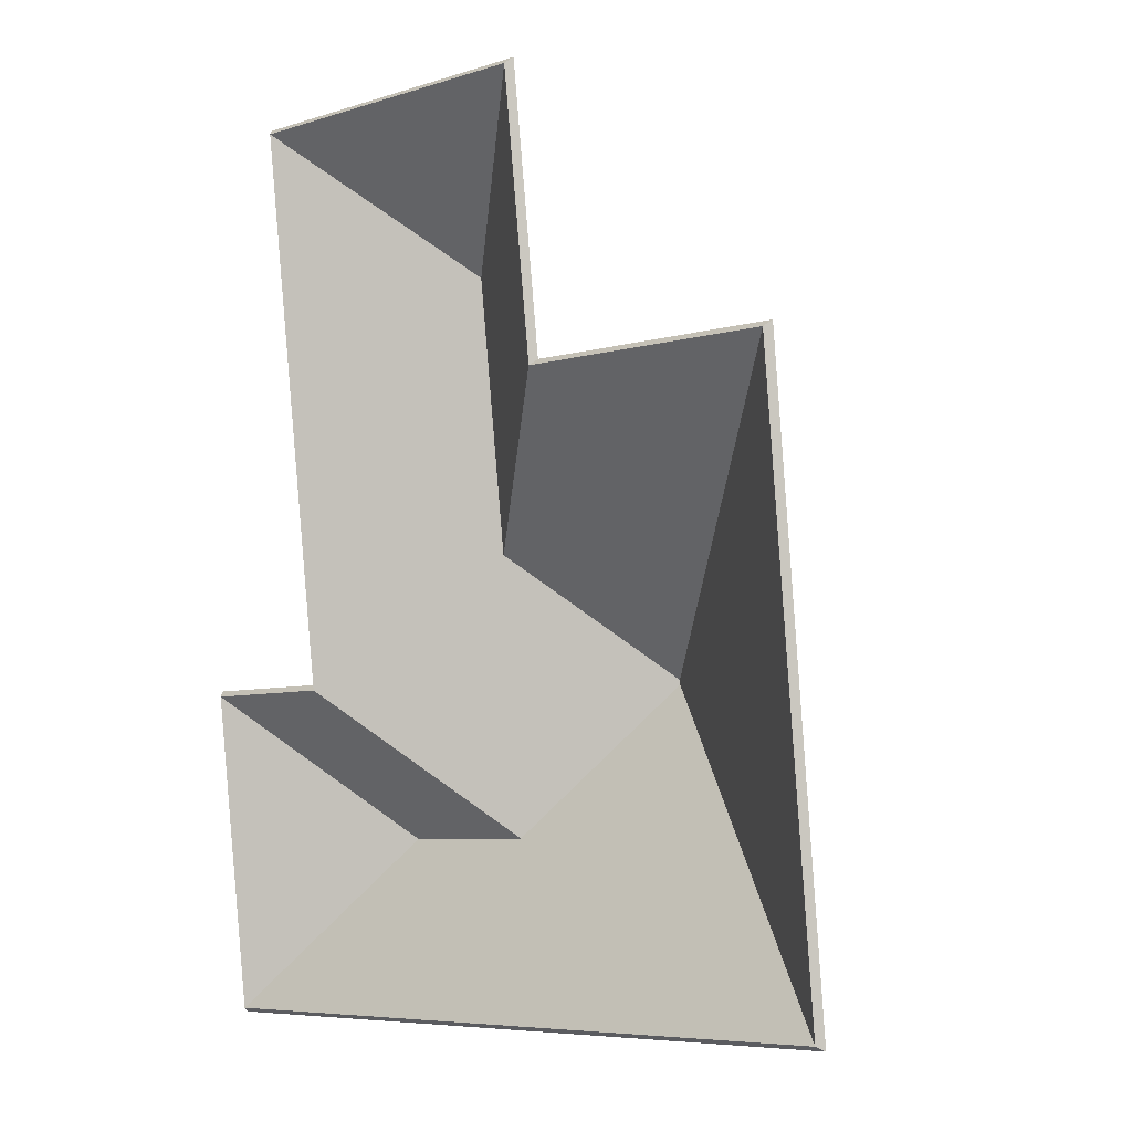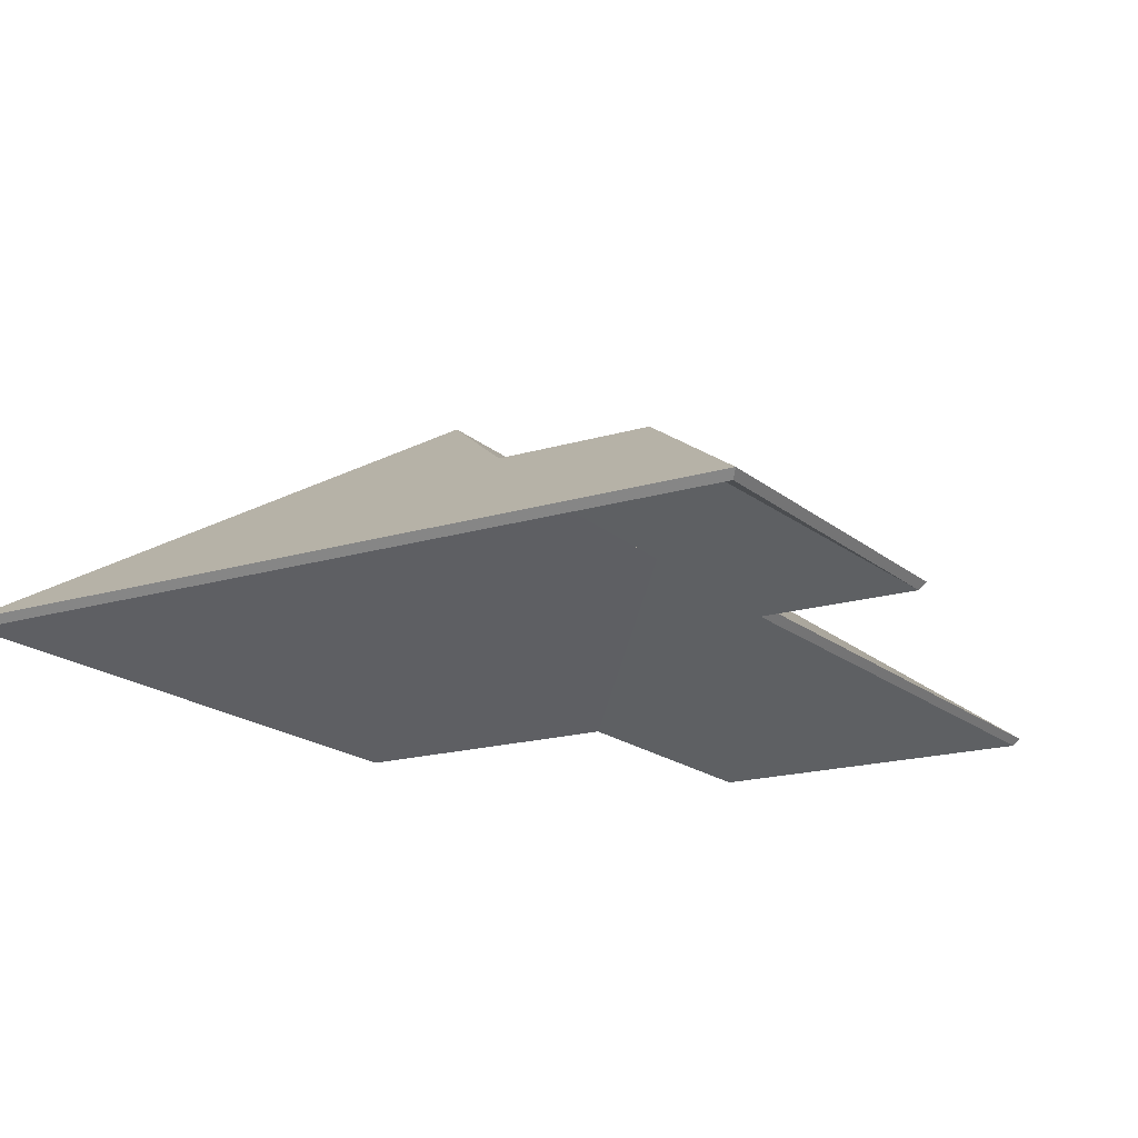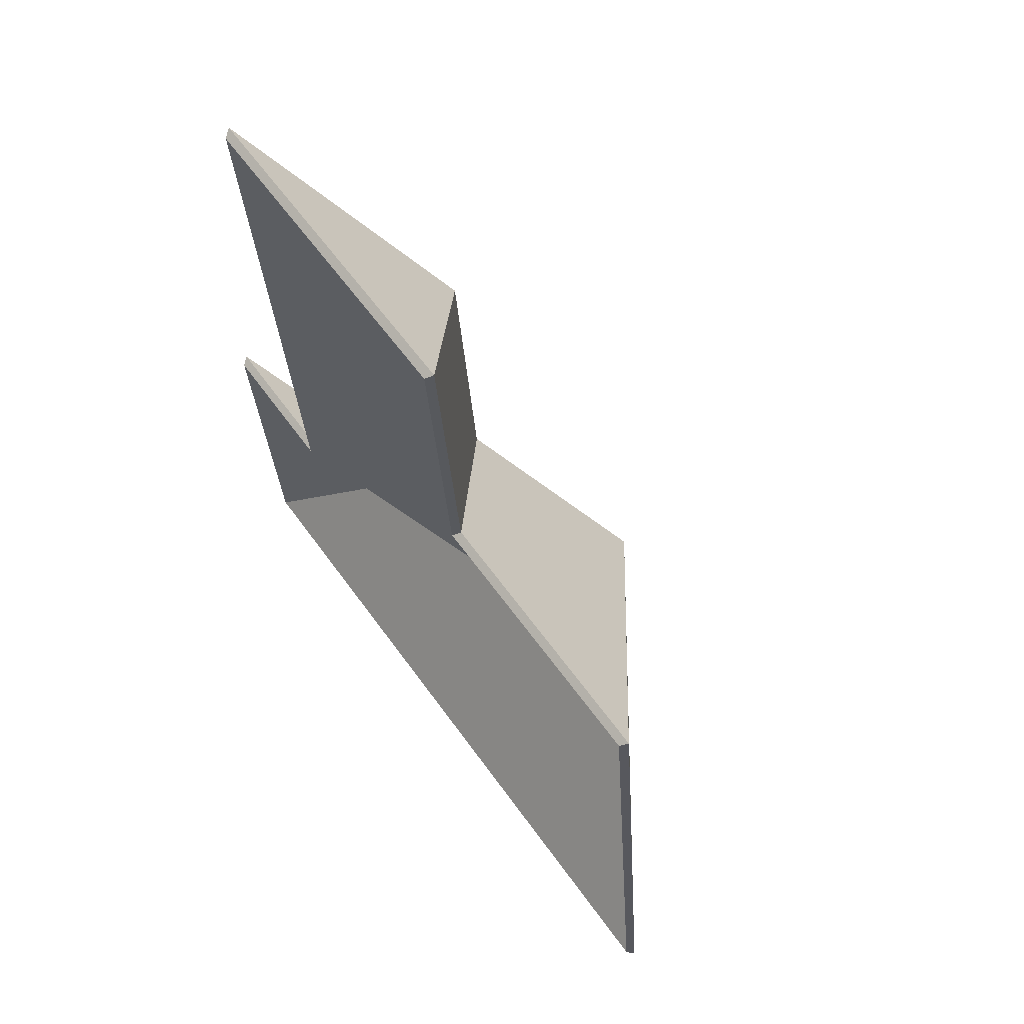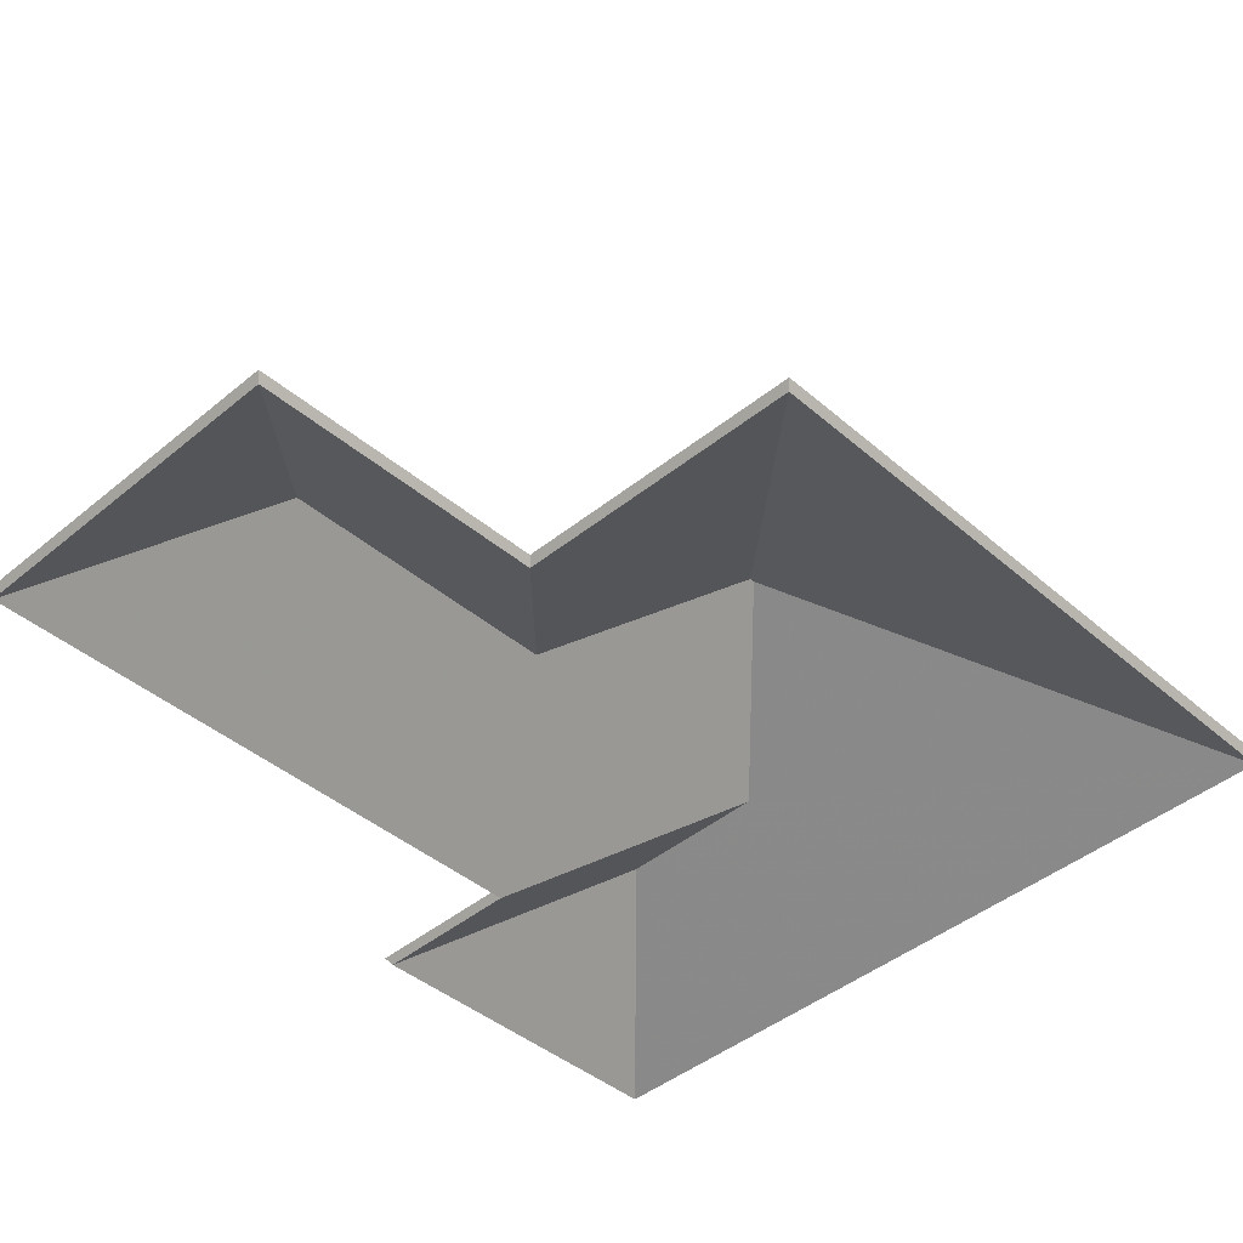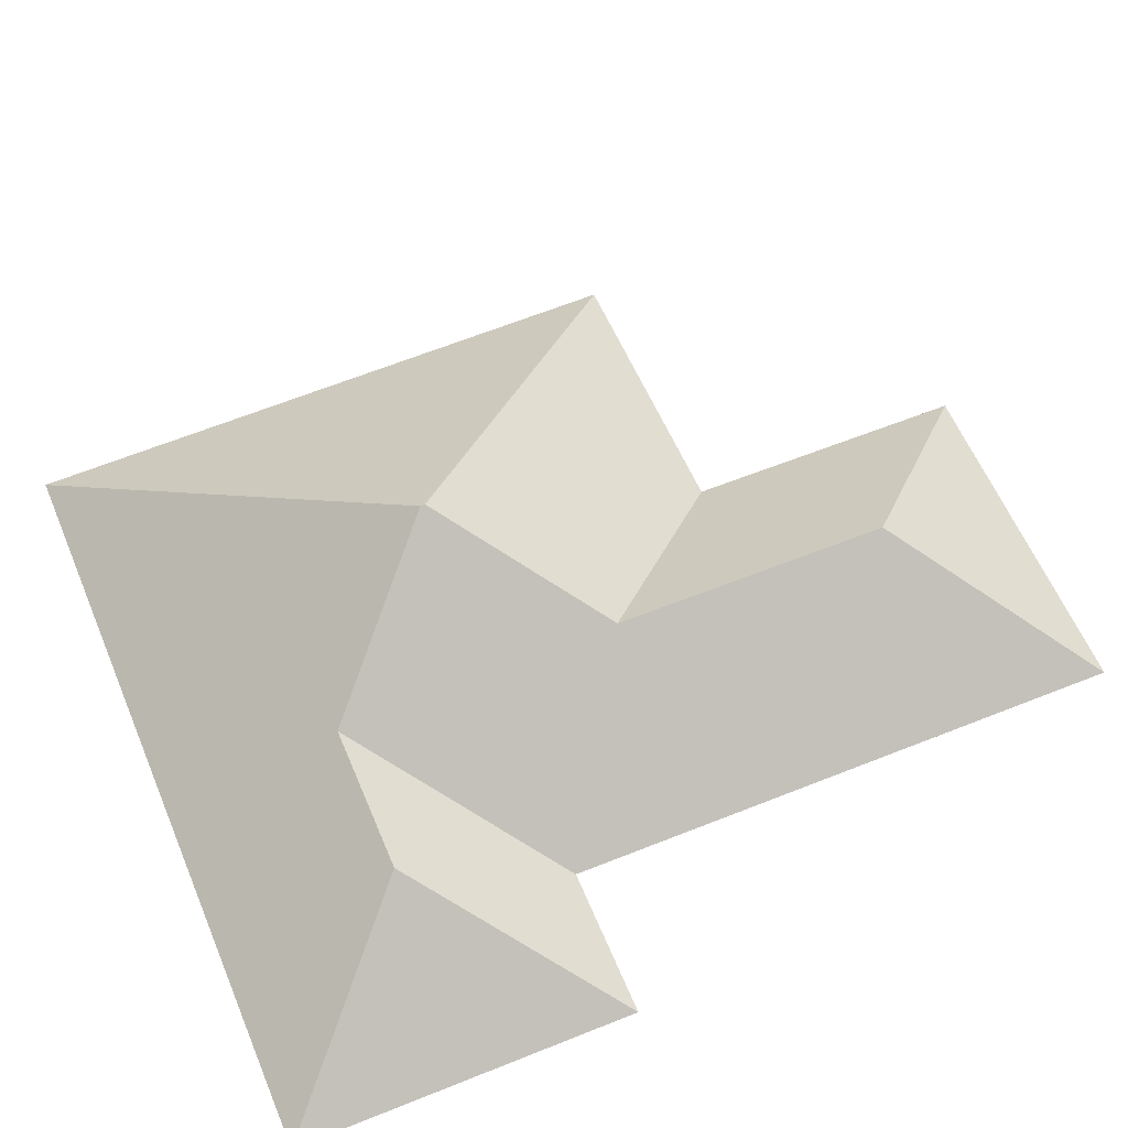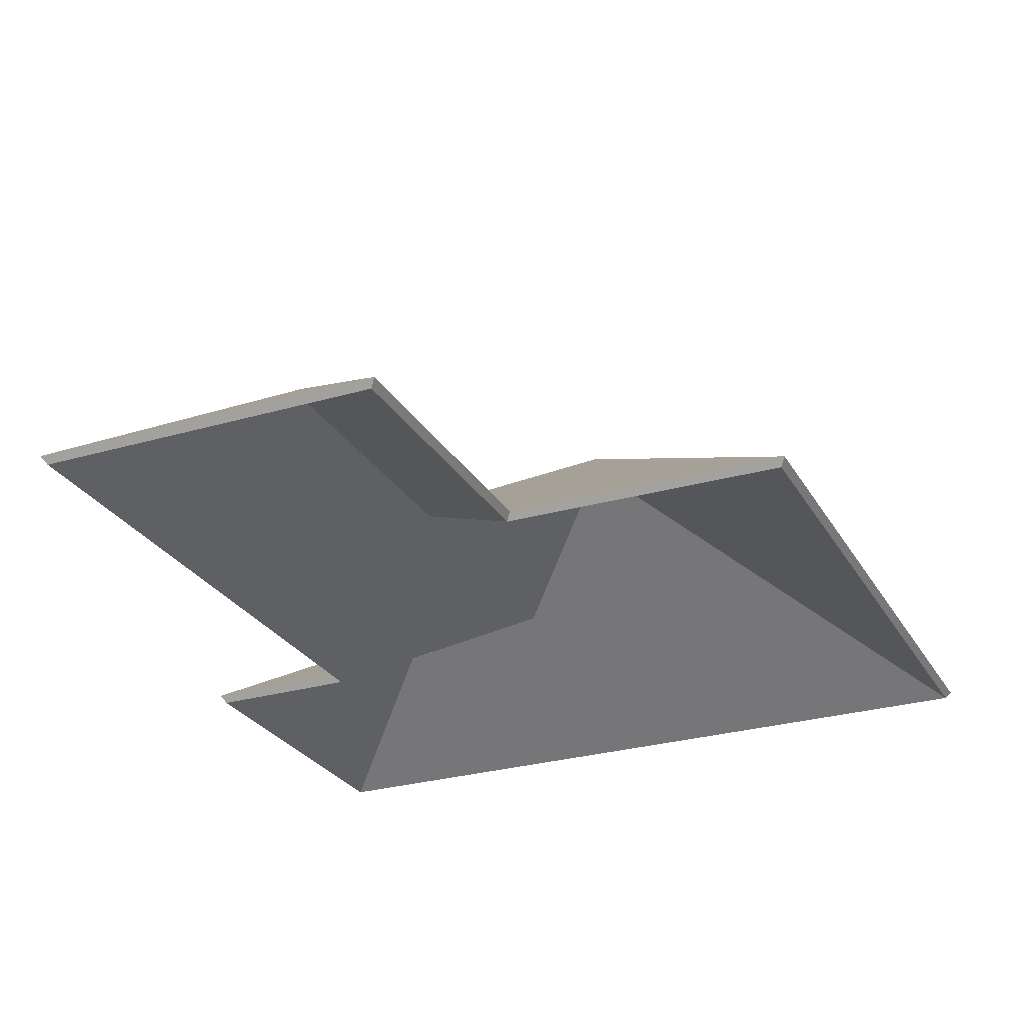
<metadata>
{"format":"obj","ext":"obj","renderer":"f3d","projection":"perspective","resolution":1024,"background":"white","views":[{"elev":2.7,"azim":43.1,"up":"+Z"},{"elev":-17.3,"azim":-154.6,"up":"+Y"},{"elev":65.6,"azim":55.0,"up":"+Z"},{"elev":-42.5,"azim":38.4,"up":"+Y"},{"elev":59.0,"azim":-118.9,"up":"+Y"},{"elev":-27.0,"azim":18.2,"up":"+Y"}]}
</metadata>
<code>
v -4.402 0.137 -6.36
v -4.402 0.1347 -6.36
v -4.335 0.09173 -6.415
v -4.335 0.09173 -6.415
v -4.402 0.137 -6.36
v -4.334 0.09326 -6.415
v -4.402 0.137 -6.359
v -4.402 0.1347 -6.359
v -4.402 0.1347 -6.36
v -4.402 0.137 -6.359
v -4.402 0.1347 -6.36
v -4.402 0.137 -6.36
v -4.335 0.09173 -6.415
v -4.334 0.09326 -6.415
v -4.347 0.09173 -6.292
v -4.347 0.09173 -6.292
v -4.334 0.09326 -6.415
v -4.346 0.09326 -6.291
v -4.347 0.09173 -6.292
v -4.346 0.09326 -6.291
v -4.402 0.1347 -6.359
v -4.346 0.09326 -6.291
v -4.402 0.1347 -6.359
v -4.402 0.137 -6.359
v -4.402 0.137 -6.36
v -4.334 0.09326 -6.415
v -4.346 0.09326 -6.291
v -4.402 0.137 -6.36
v -4.346 0.09326 -6.291
v -4.402 0.137 -6.359
v -4.335 0.09173 -6.415
v -4.347 0.09173 -6.292
v -4.402 0.1347 -6.36
v -4.402 0.1347 -6.36
v -4.347 0.09173 -6.292
v -4.402 0.1347 -6.359
v -4.347 0.09173 -6.292
v -4.346 0.09326 -6.291
v -4.403 0.09173 -6.297
v -4.403 0.09173 -6.297
v -4.346 0.09326 -6.291
v -4.402 0.09326 -6.296
v -4.402 0.137 -6.359
v -4.402 0.1347 -6.359
v -4.347 0.09173 -6.292
v -4.402 0.137 -6.359
v -4.347 0.09173 -6.292
v -4.346 0.09326 -6.291
v -4.433 0.1178 -6.334
v -4.433 0.1155 -6.334
v -4.402 0.1347 -6.359
v -4.433 0.1178 -6.334
v -4.402 0.1347 -6.359
v -4.402 0.137 -6.359
v -4.402 0.09326 -6.296
v -4.403 0.09173 -6.297
v -4.433 0.1155 -6.334
v -4.402 0.09326 -6.296
v -4.433 0.1155 -6.334
v -4.433 0.1178 -6.334
v -4.402 0.137 -6.359
v -4.346 0.09326 -6.291
v -4.402 0.09326 -6.296
v -4.402 0.137 -6.359
v -4.402 0.09326 -6.296
v -4.433 0.1178 -6.334
v -4.347 0.09173 -6.292
v -4.403 0.09173 -6.297
v -4.402 0.1347 -6.359
v -4.402 0.1347 -6.359
v -4.403 0.09173 -6.297
v -4.433 0.1155 -6.334
v -4.433 0.1178 -6.334
v -4.433 0.1155 -6.334
v -4.403 0.09173 -6.297
v -4.403 0.09173 -6.297
v -4.433 0.1178 -6.334
v -4.402 0.09326 -6.296
v -4.439 0.1178 -6.278
v -4.439 0.1155 -6.278
v -4.433 0.1155 -6.334
v -4.439 0.1178 -6.278
v -4.433 0.1155 -6.334
v -4.433 0.1178 -6.334
v -4.403 0.09173 -6.297
v -4.402 0.09326 -6.296
v -4.409 0.09173 -6.241
v -4.409 0.09173 -6.241
v -4.402 0.09326 -6.296
v -4.408 0.09326 -6.24
v -4.408 0.09326 -6.24
v -4.409 0.09173 -6.241
v -4.439 0.1155 -6.278
v -4.408 0.09326 -6.24
v -4.439 0.1155 -6.278
v -4.439 0.1178 -6.278
v -4.433 0.1178 -6.334
v -4.402 0.09326 -6.296
v -4.408 0.09326 -6.24
v -4.433 0.1178 -6.334
v -4.408 0.09326 -6.24
v -4.439 0.1178 -6.278
v -4.403 0.09173 -6.297
v -4.409 0.09173 -6.241
v -4.433 0.1155 -6.334
v -4.433 0.1155 -6.334
v -4.409 0.09173 -6.241
v -4.439 0.1155 -6.278
v -4.439 0.1178 -6.278
v -4.439 0.1155 -6.278
v -4.477 0.09173 -6.249
v -4.439 0.1178 -6.278
v -4.477 0.09173 -6.249
v -4.478 0.09326 -6.248
v -4.433 0.1178 -6.334
v -4.433 0.1155 -6.334
v -4.439 0.1155 -6.278
v -4.433 0.1178 -6.334
v -4.439 0.1155 -6.278
v -4.439 0.1178 -6.278
v -4.477 0.09173 -6.249
v -4.478 0.09326 -6.248
v -4.464 0.09173 -6.362
v -4.464 0.09173 -6.362
v -4.478 0.09326 -6.248
v -4.465 0.09326 -6.361
v -4.402 0.137 -6.359
v -4.402 0.1347 -6.359
v -4.433 0.1155 -6.334
v -4.402 0.137 -6.359
v -4.433 0.1155 -6.334
v -4.433 0.1178 -6.334
v -4.402 0.137 -6.36
v -4.402 0.1347 -6.36
v -4.402 0.1347 -6.359
v -4.402 0.137 -6.36
v -4.402 0.1347 -6.359
v -4.402 0.137 -6.359
v -4.427 0.1148 -6.391
v -4.427 0.1171 -6.391
v -4.402 0.1347 -6.36
v -4.427 0.1171 -6.391
v -4.402 0.1347 -6.36
v -4.402 0.137 -6.36
v -4.464 0.09173 -6.362
v -4.465 0.09326 -6.361
v -4.427 0.1148 -6.391
v -4.465 0.09326 -6.361
v -4.427 0.1148 -6.391
v -4.427 0.1171 -6.391
v -4.478 0.09326 -6.248
v -4.465 0.09326 -6.361
v -4.427 0.1171 -6.391
v -4.478 0.09326 -6.248
v -4.427 0.1171 -6.391
v -4.439 0.1178 -6.278
v -4.439 0.1178 -6.278
v -4.427 0.1171 -6.391
v -4.433 0.1178 -6.334
v -4.433 0.1178 -6.334
v -4.427 0.1171 -6.391
v -4.402 0.137 -6.36
v -4.433 0.1178 -6.334
v -4.402 0.137 -6.36
v -4.402 0.137 -6.359
v -4.439 0.1155 -6.278
v -4.477 0.09173 -6.249
v -4.427 0.1148 -6.391
v -4.477 0.09173 -6.249
v -4.464 0.09173 -6.362
v -4.427 0.1148 -6.391
v -4.439 0.1155 -6.278
v -4.427 0.1148 -6.391
v -4.433 0.1155 -6.334
v -4.433 0.1155 -6.334
v -4.427 0.1148 -6.391
v -4.402 0.1347 -6.36
v -4.433 0.1155 -6.334
v -4.402 0.1347 -6.36
v -4.402 0.1347 -6.359
v -4.439 0.1155 -6.278
v -4.439 0.1178 -6.278
v -4.409 0.09173 -6.241
v -4.409 0.09173 -6.241
v -4.439 0.1178 -6.278
v -4.408 0.09326 -6.24
v -4.409 0.09173 -6.241
v -4.408 0.09326 -6.24
v -4.477 0.09173 -6.249
v -4.477 0.09173 -6.249
v -4.408 0.09326 -6.24
v -4.478 0.09326 -6.248
v -4.478 0.09326 -6.248
v -4.477 0.09173 -6.249
v -4.439 0.1155 -6.278
v -4.439 0.1155 -6.278
v -4.478 0.09326 -6.248
v -4.439 0.1178 -6.278
v -4.408 0.09326 -6.24
v -4.478 0.09326 -6.248
v -4.439 0.1178 -6.278
v -4.409 0.09173 -6.241
v -4.477 0.09173 -6.249
v -4.439 0.1155 -6.278
v -4.457 0.1171 -6.395
v -4.457 0.1148 -6.395
v -4.486 0.09173 -6.431
v -4.486 0.09173 -6.431
v -4.457 0.1171 -6.395
v -4.487 0.09326 -6.432
v -4.427 0.1171 -6.391
v -4.427 0.1148 -6.391
v -4.457 0.1148 -6.395
v -4.427 0.1171 -6.391
v -4.457 0.1148 -6.395
v -4.457 0.1171 -6.395
v -4.402 0.1347 -6.36
v -4.402 0.137 -6.36
v -4.427 0.1148 -6.391
v -4.402 0.137 -6.36
v -4.427 0.1148 -6.391
v -4.427 0.1171 -6.391
v -4.486 0.09173 -6.431
v -4.487 0.09326 -6.432
v -4.335 0.09173 -6.415
v -4.335 0.09173 -6.415
v -4.487 0.09326 -6.432
v -4.334 0.09326 -6.415
v -4.334 0.09326 -6.415
v -4.335 0.09173 -6.415
v -4.402 0.1347 -6.36
v -4.402 0.1347 -6.36
v -4.334 0.09326 -6.415
v -4.402 0.137 -6.36
v -4.334 0.09326 -6.415
v -4.402 0.137 -6.36
v -4.427 0.1171 -6.391
v -4.334 0.09326 -6.415
v -4.427 0.1171 -6.391
v -4.457 0.1171 -6.395
v -4.487 0.09326 -6.432
v -4.334 0.09326 -6.415
v -4.457 0.1171 -6.395
v -4.486 0.09173 -6.431
v -4.335 0.09173 -6.415
v -4.457 0.1148 -6.395
v -4.457 0.1148 -6.395
v -4.335 0.09173 -6.415
v -4.427 0.1148 -6.391
v -4.427 0.1148 -6.391
v -4.335 0.09173 -6.415
v -4.402 0.1347 -6.36
v -4.457 0.1171 -6.395
v -4.457 0.1148 -6.395
v -4.494 0.09173 -6.366
v -4.457 0.1171 -6.395
v -4.494 0.09173 -6.366
v -4.495 0.09326 -6.365
v -4.494 0.09173 -6.366
v -4.495 0.09326 -6.365
v -4.486 0.09173 -6.431
v -4.486 0.09173 -6.431
v -4.495 0.09326 -6.365
v -4.487 0.09326 -6.432
v -4.487 0.09326 -6.432
v -4.486 0.09173 -6.431
v -4.457 0.1148 -6.395
v -4.487 0.09326 -6.432
v -4.457 0.1148 -6.395
v -4.457 0.1171 -6.395
v -4.495 0.09326 -6.365
v -4.487 0.09326 -6.432
v -4.457 0.1171 -6.395
v -4.494 0.09173 -6.366
v -4.486 0.09173 -6.431
v -4.457 0.1148 -6.395
v -4.457 0.1171 -6.395
v -4.457 0.1148 -6.395
v -4.427 0.1148 -6.391
v -4.427 0.1148 -6.391
v -4.457 0.1171 -6.395
v -4.427 0.1171 -6.391
v -4.427 0.1148 -6.391
v -4.427 0.1171 -6.391
v -4.464 0.09173 -6.362
v -4.427 0.1171 -6.391
v -4.464 0.09173 -6.362
v -4.465 0.09326 -6.361
v -4.464 0.09173 -6.362
v -4.465 0.09326 -6.361
v -4.494 0.09173 -6.366
v -4.494 0.09173 -6.366
v -4.465 0.09326 -6.361
v -4.495 0.09326 -6.365
v -4.494 0.09173 -6.366
v -4.495 0.09326 -6.365
v -4.457 0.1148 -6.395
v -4.495 0.09326 -6.365
v -4.457 0.1148 -6.395
v -4.457 0.1171 -6.395
v -4.427 0.1171 -6.391
v -4.465 0.09326 -6.361
v -4.495 0.09326 -6.365
v -4.427 0.1171 -6.391
v -4.495 0.09326 -6.365
v -4.457 0.1171 -6.395
v -4.464 0.09173 -6.362
v -4.494 0.09173 -6.366
v -4.427 0.1148 -6.391
v -4.427 0.1148 -6.391
v -4.494 0.09173 -6.366
v -4.457 0.1148 -6.395
f 1 2 3
f 4 5 6
f 7 8 9
f 10 11 12
f 13 14 15
f 16 17 18
f 19 20 21
f 22 23 24
f 25 26 27
f 28 29 30
f 31 32 33
f 34 35 36
f 37 38 39
f 40 41 42
f 43 44 45
f 46 47 48
f 49 50 51
f 52 53 54
f 55 56 57
f 58 59 60
f 61 62 63
f 64 65 66
f 67 68 69
f 70 71 72
f 73 74 75
f 76 77 78
f 79 80 81
f 82 83 84
f 85 86 87
f 88 89 90
f 91 92 93
f 94 95 96
f 97 98 99
f 100 101 102
f 103 104 105
f 106 107 108
f 109 110 111
f 112 113 114
f 115 116 117
f 118 119 120
f 121 122 123
f 124 125 126
f 127 128 129
f 130 131 132
f 133 134 135
f 136 137 138
f 139 140 141
f 142 143 144
f 145 146 147
f 148 149 150
f 151 152 153
f 154 155 156
f 157 158 159
f 160 161 162
f 163 164 165
f 166 167 168
f 169 170 171
f 172 173 174
f 175 176 177
f 178 179 180
f 181 182 183
f 184 185 186
f 187 188 189
f 190 191 192
f 193 194 195
f 196 197 198
f 199 200 201
f 202 203 204
f 205 206 207
f 208 209 210
f 211 212 213
f 214 215 216
f 217 218 219
f 220 221 222
f 223 224 225
f 226 227 228
f 229 230 231
f 232 233 234
f 235 236 237
f 238 239 240
f 241 242 243
f 244 245 246
f 247 248 249
f 250 251 252
f 253 254 255
f 256 257 258
f 259 260 261
f 262 263 264
f 265 266 267
f 268 269 270
f 271 272 273
f 274 275 276
f 277 278 279
f 280 281 282
f 283 284 285
f 286 287 288
f 289 290 291
f 292 293 294
f 295 296 297
f 298 299 300
f 301 302 303
f 304 305 306
f 307 308 309
f 310 311 312

</code>
